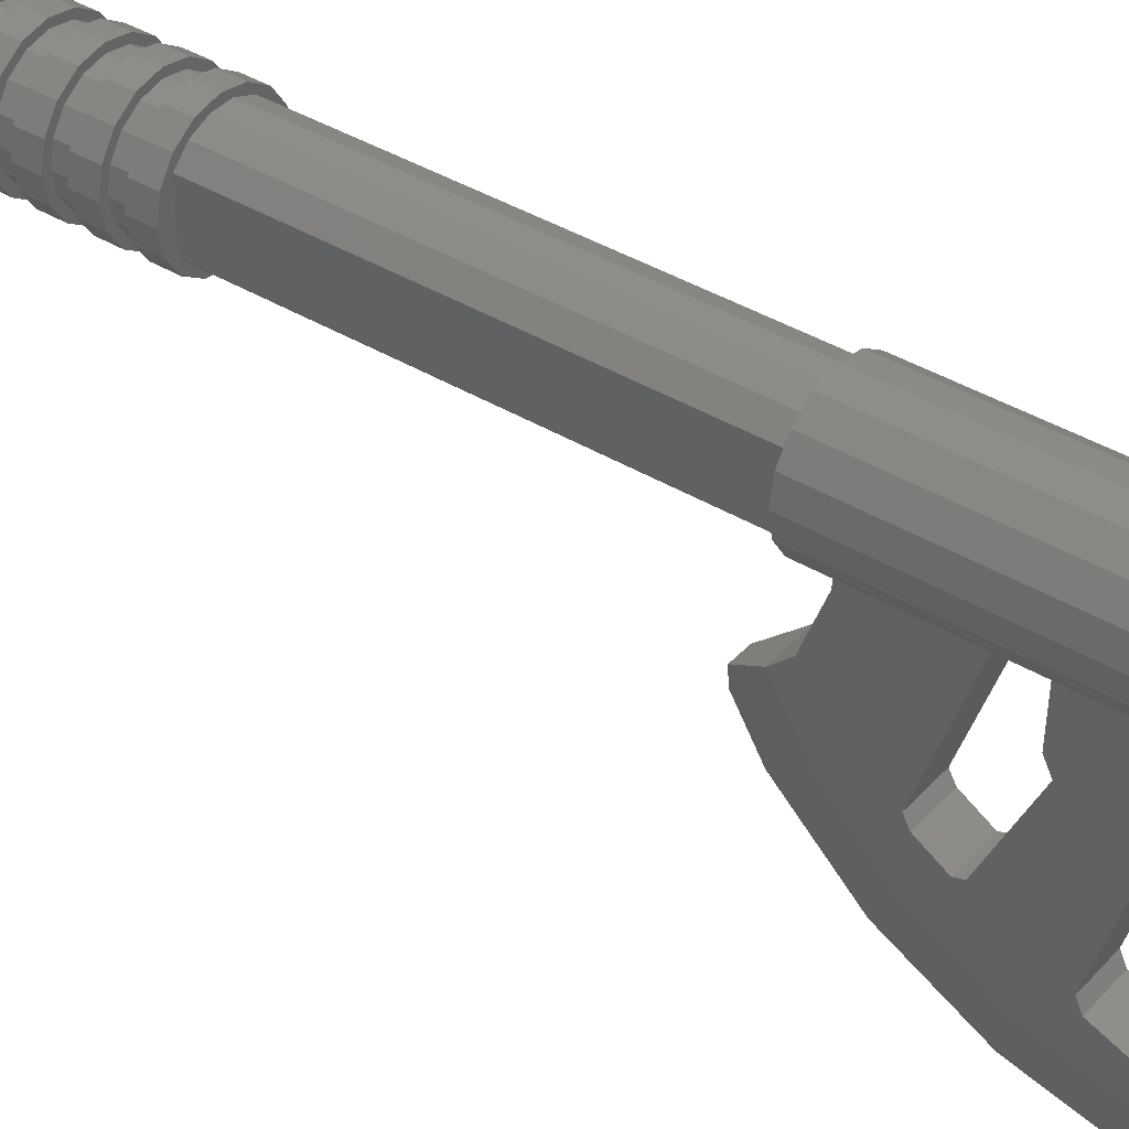
<metadata>
{"format":"stl","ext":"stl","renderer":"f3d","projection":"perspective","resolution":1024,"background":"white","views":[{"elev":39.3,"azim":-52.9,"up":"+Z"}]}
</metadata>
<code>
# stl→obj: 410 verts, 720 faces
v -0.1164 0.644 0.0778
v 0.1164 0.644 0.0778
v 0.1164 0.644 -0.0778
v -0.1164 0.644 -0.0778
v -0.06124 -2.523 -0.8377
v -0.06124 -2.32 -0.8921
v -0.02 -2.338 -1.031
v -0.02 -2.555 -0.973
v -0.06124 -2.08 -0.8921
v -0.02 -2.062 -1.031
v -0.06124 -1.848 -0.83
v -0.02 -1.794 -0.9593
v -0.06124 -1.64 -0.7099
v -0.02 -1.555 -0.821
v -0.06124 -1.47 -0.5401
v -0.02 -1.359 -0.6253
v -0.06124 -1.38 -0.3838
v -0.02 -1.287 -0.5013
v -0.06124 -1.852 -0.1478
v -0.06124 -1.848 -0.3
v -0.06124 -2.17 -0.2152
v -0.06124 -2.166 -0.1478
v -0.06124 -1.868 -0.34
v -0.06124 -2.059 -0.432
v -0.06124 -2.117 -0.4648
v -0.06124 -2.197 -0.2584
v -0.06124 -2.134 -0.496
v -0.06124 -2.246 -0.2952
v -0.06124 -2.323 -0.344
v -0.06124 -2.301 -0.3168
v -0.06124 -2.102 -0.776
v -0.06124 -2.323 -0.6832
v -0.06124 -2.061 -0.8
v -0.06124 -2.022 -0.4432
v -0.06124 -1.742 -0.6032
v -0.06124 -1.938 -0.72
v -0.06124 -1.717 -0.6112
v -0.06124 -1.954 -0.7544
v -0.06124 -1.758 -0.1478
v -0.06124 -1.488 -0.1478
v -0.06124 -1.486 -0.184
v -0.06124 -1.627 -0.5336
v -0.06124 -1.43 -0.337
v -0.06124 -1.643 -0.564
v -0.02912 -1.291 -0.4464
v -0.04912 -2.561 -0.8698
v -0.03288 -2.576 -0.9224
v -0.06124 -2.34 -0.7106
v 0.06124 -2.523 -0.8377
v 0.02 -2.555 -0.973
v 0.02 -2.338 -1.031
v 0.06124 -2.32 -0.8921
v 0.02 -2.062 -1.031
v 0.06124 -2.08 -0.8921
v 0.02 -1.794 -0.9593
v 0.06124 -1.848 -0.83
v 0.02 -1.555 -0.821
v 0.06124 -1.64 -0.7099
v 0.02 -1.359 -0.6253
v 0.06124 -1.47 -0.5401
v 0.02 -1.287 -0.5013
v 0.06124 -1.38 -0.3838
v 0.06124 -1.852 -0.1478
v 0.06124 -2.166 -0.1478
v 0.06124 -2.17 -0.2152
v 0.06124 -1.848 -0.3
v 0.06124 -2.059 -0.432
v 0.06124 -1.868 -0.34
v 0.06124 -2.197 -0.2584
v 0.06124 -2.117 -0.4648
v 0.06124 -2.246 -0.2952
v 0.06124 -2.134 -0.496
v 0.06124 -2.301 -0.3168
v 0.06124 -2.323 -0.344
v 0.06124 -2.323 -0.6832
v 0.06124 -2.102 -0.776
v 0.06124 -2.061 -0.8
v 0.06124 -2.022 -0.4432
v 0.06124 -1.938 -0.72
v 0.06124 -1.742 -0.6032
v 0.06124 -1.954 -0.7544
v 0.06124 -1.717 -0.6112
v 0.06124 -1.758 -0.1478
v 0.06124 -1.627 -0.5336
v 0.06124 -1.486 -0.184
v 0.06124 -1.488 -0.1478
v 0.06124 -1.43 -0.337
v 0.06124 -1.643 -0.564
v 0.02912 -1.291 -0.4464
v 0.04912 -2.561 -0.8698
v 0.03288 -2.576 -0.9224
v 0.06124 -2.34 -0.7106
v 0 -2.24 0
v 0 -2.24 -0.16
v 0.06123 -2.24 -0.1478
v 0.1131 -2.24 -0.1131
v 0.1478 -2.24 -0.06123
v 0.16 -2.24 0
v 0.1478 -2.24 0.06123
v 0.1131 -2.24 0.1131
v 0.06123 -2.24 0.1478
v -0 -2.24 0.16
v -0.06123 -2.24 0.1478
v -0.1131 -2.24 0.1131
v -0.1478 -2.24 0.06123
v -0.16 -2.24 -0
v -0.1478 -2.24 -0.06123
v -0.1131 -2.24 -0.1131
v -0.06123 -2.24 -0.1478
v 0 -1.44 -0.16
v 0.06123 -1.44 -0.1478
v 0.1131 -1.44 -0.1131
v 0.1478 -1.44 -0.06123
v 0.16 -1.44 0
v 0.1478 -1.44 0.06123
v 0.1131 -1.44 0.1131
v 0.06123 -1.44 0.1478
v -0 -1.44 0.16
v -0.06123 -1.44 0.1478
v -0.1131 -1.44 0.1131
v -0.1478 -1.44 0.06123
v -0.16 -1.44 -0
v -0.1478 -1.44 -0.06123
v -0.1131 -1.44 -0.1131
v -0.06123 -1.44 -0.1478
v 0 -1.44 0
v -0.1164 -1.44 -0.07778
v -0.1164 -0.32 -0.07778
v -0.07778 -0.32 -0.1164
v -0.07778 -1.44 -0.1164
v -0.02731 -0.32 -0.1373
v -0.02731 -1.44 -0.1373
v 0.02731 -0.32 -0.1373
v 0.02731 -1.44 -0.1373
v 0.07778 -0.32 -0.1164
v 0.07778 -1.44 -0.1164
v 0.1164 -0.32 -0.07778
v 0.1164 -1.44 -0.07778
v 0.1164 -1.44 0.07778
v 0.1164 -0.32 0.07778
v 0.07778 -0.32 0.1164
v 0.07778 -1.44 0.1164
v 0.02731 -0.32 0.1373
v 0.02731 -1.44 0.1373
v -0.02731 -0.32 0.1373
v -0.02731 -1.44 0.1373
v -0.07778 -0.32 0.1164
v -0.07778 -1.44 0.1164
v -0.1164 -0.32 0.07778
v -0.1164 -1.44 0.07778
v 0 0.26 0
v 0 0.26 -0.16
v 0.06123 0.26 -0.1478
v 0.1131 0.26 -0.1131
v 0.1478 0.26 -0.06123
v 0.16 0.26 0
v 0.1478 0.26 0.06123
v 0.1131 0.26 0.1131
v 0.06123 0.26 0.1478
v -0 0.26 0.16
v -0.06123 0.26 0.1478
v -0.1131 0.26 0.1131
v -0.1478 0.26 0.06123
v -0.16 0.26 -0
v -0.1478 0.26 -0.06123
v -0.1131 0.26 -0.1131
v -0.06123 0.26 -0.1478
v 0 0.324 -0.16
v 0.06123 0.324 -0.1478
v 0.1131 0.324 -0.1131
v 0.1478 0.324 -0.06123
v 0.16 0.324 0
v 0.1478 0.324 0.06123
v 0.1131 0.324 0.1131
v 0.06123 0.324 0.1478
v -0 0.324 0.16
v -0.06123 0.324 0.1478
v -0.1131 0.324 0.1131
v -0.1478 0.324 0.06123
v -0.16 0.324 -0
v -0.1478 0.324 -0.06123
v -0.1131 0.324 -0.1131
v -0.06123 0.324 -0.1478
v 0 0.324 0
v 0 0.144 0
v 0 0.144 -0.16
v 0.06123 0.144 -0.1478
v 0.1131 0.144 -0.1131
v 0.1478 0.144 -0.06123
v 0.16 0.144 0
v 0.1478 0.144 0.06123
v 0.1131 0.144 0.1131
v 0.06123 0.144 0.1478
v -0 0.144 0.16
v -0.06123 0.144 0.1478
v -0.1131 0.144 0.1131
v -0.1478 0.144 0.06123
v -0.16 0.144 -0
v -0.1478 0.144 -0.06123
v -0.1131 0.144 -0.1131
v -0.06123 0.144 -0.1478
v 0 0.208 -0.16
v 0.06123 0.208 -0.1478
v 0.1131 0.208 -0.1131
v 0.1478 0.208 -0.06123
v 0.16 0.208 0
v 0.1478 0.208 0.06123
v 0.1131 0.208 0.1131
v 0.06123 0.208 0.1478
v -0 0.208 0.16
v -0.06123 0.208 0.1478
v -0.1131 0.208 0.1131
v -0.1478 0.208 0.06123
v -0.16 0.208 -0
v -0.1478 0.208 -0.06123
v -0.1131 0.208 -0.1131
v -0.06123 0.208 -0.1478
v 0 0.208 0
v 0 0.028 0
v 0 0.028 -0.16
v 0.06123 0.028 -0.1478
v 0.1131 0.028 -0.1131
v 0.1478 0.028 -0.06123
v 0.16 0.028 0
v 0.1478 0.028 0.06123
v 0.1131 0.028 0.1131
v 0.06123 0.028 0.1478
v -0 0.028 0.16
v -0.06123 0.028 0.1478
v -0.1131 0.028 0.1131
v -0.1478 0.028 0.06123
v -0.16 0.028 -0
v -0.1478 0.028 -0.06123
v -0.1131 0.028 -0.1131
v -0.06123 0.028 -0.1478
v 0 0.092 -0.16
v 0.06123 0.092 -0.1478
v 0.1131 0.092 -0.1131
v 0.1478 0.092 -0.06123
v 0.16 0.092 0
v 0.1478 0.092 0.06123
v 0.1131 0.092 0.1131
v 0.06123 0.092 0.1478
v -0 0.092 0.16
v -0.06123 0.092 0.1478
v -0.1131 0.092 0.1131
v -0.1478 0.092 0.06123
v -0.16 0.092 -0
v -0.1478 0.092 -0.06123
v -0.1131 0.092 -0.1131
v -0.06123 0.092 -0.1478
v 0 0.092 0
v 0 -0.088 0
v 0 -0.088 -0.16
v 0.06123 -0.088 -0.1478
v 0.1131 -0.088 -0.1131
v 0.1478 -0.088 -0.06123
v 0.16 -0.088 0
v 0.1478 -0.088 0.06123
v 0.1131 -0.088 0.1131
v 0.06123 -0.088 0.1478
v -0 -0.088 0.16
v -0.06123 -0.088 0.1478
v -0.1131 -0.088 0.1131
v -0.1478 -0.088 0.06123
v -0.16 -0.088 -0
v -0.1478 -0.088 -0.06123
v -0.1131 -0.088 -0.1131
v -0.06123 -0.088 -0.1478
v 0 -0.024 -0.16
v 0.06123 -0.024 -0.1478
v 0.1131 -0.024 -0.1131
v 0.1478 -0.024 -0.06123
v 0.16 -0.024 0
v 0.1478 -0.024 0.06123
v 0.1131 -0.024 0.1131
v 0.06123 -0.024 0.1478
v -0 -0.024 0.16
v -0.06123 -0.024 0.1478
v -0.1131 -0.024 0.1131
v -0.1478 -0.024 0.06123
v -0.16 -0.024 -0
v -0.1478 -0.024 -0.06123
v -0.1131 -0.024 -0.1131
v -0.06123 -0.024 -0.1478
v 0 -0.024 0
v 0 -0.204 0
v 0 -0.204 -0.16
v 0.06123 -0.204 -0.1478
v 0.1131 -0.204 -0.1131
v 0.1478 -0.204 -0.06123
v 0.16 -0.204 0
v 0.1478 -0.204 0.06123
v 0.1131 -0.204 0.1131
v 0.06123 -0.204 0.1478
v -0 -0.204 0.16
v -0.06123 -0.204 0.1478
v -0.1131 -0.204 0.1131
v -0.1478 -0.204 0.06123
v -0.16 -0.204 -0
v -0.1478 -0.204 -0.06123
v -0.1131 -0.204 -0.1131
v -0.06123 -0.204 -0.1478
v 0 -0.14 -0.16
v 0.06123 -0.14 -0.1478
v 0.1131 -0.14 -0.1131
v 0.1478 -0.14 -0.06123
v 0.16 -0.14 0
v 0.1478 -0.14 0.06123
v 0.1131 -0.14 0.1131
v 0.06123 -0.14 0.1478
v -0 -0.14 0.16
v -0.06123 -0.14 0.1478
v -0.1131 -0.14 0.1131
v -0.1478 -0.14 0.06123
v -0.16 -0.14 -0
v -0.1478 -0.14 -0.06123
v -0.1131 -0.14 -0.1131
v -0.06123 -0.14 -0.1478
v 0 -0.14 0
v 0 -0.32 0
v 0 -0.32 -0.16
v 0.06123 -0.32 -0.1478
v 0.1131 -0.32 -0.1131
v 0.1478 -0.32 -0.06123
v 0.16 -0.32 0
v 0.1478 -0.32 0.06123
v 0.1131 -0.32 0.1131
v 0.06123 -0.32 0.1478
v -0 -0.32 0.16
v -0.06123 -0.32 0.1478
v -0.1131 -0.32 0.1131
v -0.1478 -0.32 0.06123
v -0.16 -0.32 -0
v -0.1478 -0.32 -0.06123
v -0.1131 -0.32 -0.1131
v -0.06123 -0.32 -0.1478
v 0 -0.256 -0.16
v 0.06123 -0.256 -0.1478
v 0.1131 -0.256 -0.1131
v 0.1478 -0.256 -0.06123
v 0.16 -0.256 0
v 0.1478 -0.256 0.06123
v 0.1131 -0.256 0.1131
v 0.06123 -0.256 0.1478
v -0 -0.256 0.16
v -0.06123 -0.256 0.1478
v -0.1131 -0.256 0.1131
v -0.1478 -0.256 0.06123
v -0.16 -0.256 -0
v -0.1478 -0.256 -0.06123
v -0.1131 -0.256 -0.1131
v -0.06123 -0.256 -0.1478
v 0 -0.256 0
v 0 0.26 -0.14
v 0 -0.256 -0.14
v -0.05358 -0.256 -0.1293
v -0.05358 0.26 -0.1293
v -0.09899 -0.256 -0.09899
v -0.09899 0.26 -0.09899
v -0.1293 -0.256 -0.05358
v -0.1293 0.26 -0.05358
v -0.14 -0.256 -0
v -0.14 0.26 -0
v -0.1293 -0.256 0.05358
v -0.1293 0.26 0.05358
v -0.09899 -0.256 0.09899
v -0.09899 0.26 0.09899
v -0.05358 -0.256 0.1293
v -0.05358 0.26 0.1293
v -0 -0.256 0.14
v -0 0.26 0.14
v 0.05358 -0.256 0.1293
v 0.05358 0.26 0.1293
v 0.09899 -0.256 0.09899
v 0.09899 0.26 0.09899
v 0.1293 -0.256 0.05358
v 0.1293 0.26 0.05358
v 0.14 -0.256 0
v 0.14 0.26 0
v 0.1293 -0.256 -0.05358
v 0.1293 0.26 -0.05358
v 0.09899 -0.256 -0.09899
v 0.09899 0.26 -0.09899
v 0.05358 -0.256 -0.1293
v 0.05358 0.26 -0.1293
v -0.1164 0.324 -0.07778
v -0.1164 0.644 -0.07778
v -0.07778 0.644 -0.1164
v -0.07778 0.324 -0.1164
v -0.02731 0.644 -0.1373
v -0.02731 0.324 -0.1373
v 0.02731 0.644 -0.1373
v 0.02731 0.324 -0.1373
v 0.07778 0.644 -0.1164
v 0.07778 0.324 -0.1164
v 0.1164 0.644 -0.07778
v 0.1164 0.324 -0.07778
v 0.1164 0.324 0.07778
v 0.1164 0.644 0.07778
v 0.07778 0.644 0.1164
v 0.07778 0.324 0.1164
v 0.02731 0.644 0.1373
v 0.02731 0.324 0.1373
v -0.02731 0.644 0.1373
v -0.02731 0.324 0.1373
v -0.07778 0.644 0.1164
v -0.07778 0.324 0.1164
v -0.1164 0.644 0.07778
v -0.1164 0.324 0.07778
f 1 2 3
f 3 4 1
f 5 6 7
f 7 8 5
f 6 9 10
f 10 7 6
f 9 11 12
f 12 10 9
f 11 13 14
f 14 12 11
f 13 15 16
f 16 14 13
f 15 17 18
f 18 16 15
f 19 20 21
f 21 22 19
f 20 23 24
f 24 21 20
f 21 24 25
f 25 26 21
f 26 25 27
f 27 28 26
f 28 27 29
f 29 30 28
f 29 27 31
f 31 32 29
f 32 31 9
f 9 6 32
f 31 33 9
f 24 23 34
f 23 35 36
f 36 34 23
f 35 37 38
f 38 36 35
f 38 37 11
f 38 11 9
f 9 33 38
f 39 40 41
f 41 42 39
f 41 43 15
f 15 42 41
f 15 43 17
f 42 15 13
f 13 44 42
f 44 13 11
f 11 37 44
f 17 45 18
f 46 5 8
f 8 47 46
f 48 32 6
f 6 5 48
f 49 50 51
f 51 52 49
f 52 51 53
f 53 54 52
f 54 53 55
f 55 56 54
f 56 55 57
f 57 58 56
f 58 57 59
f 59 60 58
f 60 59 61
f 61 62 60
f 63 64 65
f 65 66 63
f 66 65 67
f 67 68 66
f 65 69 70
f 70 67 65
f 69 71 72
f 72 70 69
f 71 73 74
f 74 72 71
f 74 75 76
f 76 72 74
f 75 52 54
f 54 76 75
f 77 76 54
f 68 67 78
f 68 78 79
f 79 80 68
f 80 79 81
f 81 82 80
f 82 81 56
f 81 77 54
f 54 56 81
f 83 84 85
f 85 86 83
f 85 84 60
f 60 87 85
f 87 60 62
f 84 88 58
f 58 60 84
f 88 82 56
f 56 58 88
f 89 62 61
f 90 91 50
f 50 49 90
f 92 49 52
f 52 75 92
f 68 80 35
f 35 23 68
f 66 68 23
f 23 20 66
f 63 66 20
f 20 19 63
f 72 76 31
f 31 27 72
f 70 72 27
f 27 25 70
f 67 70 25
f 25 24 67
f 78 67 24
f 24 34 78
f 79 78 34
f 34 36 79
f 81 79 36
f 36 38 81
f 77 81 38
f 38 33 77
f 76 77 33
f 33 31 76
f 65 64 22
f 22 21 65
f 69 65 21
f 21 26 69
f 71 69 26
f 26 28 71
f 73 71 28
f 28 30 73
f 74 73 30
f 30 29 74
f 75 74 29
f 29 32 75
f 48 5 49
f 49 92 48
f 92 75 32
f 32 48 92
f 90 49 5
f 5 46 90
f 91 90 46
f 46 47 91
f 50 91 47
f 47 8 50
f 51 50 8
f 8 7 51
f 53 51 7
f 7 10 53
f 55 53 10
f 10 12 55
f 57 55 12
f 12 14 57
f 59 57 14
f 14 16 59
f 61 59 16
f 16 18 61
f 89 61 18
f 18 45 89
f 62 89 45
f 45 17 62
f 87 62 17
f 17 43 87
f 85 87 43
f 43 41 85
f 86 85 41
f 41 40 86
f 84 83 39
f 39 42 84
f 88 84 42
f 42 44 88
f 82 88 44
f 44 37 82
f 80 82 37
f 37 35 80
f 93 94 95
f 93 95 96
f 93 96 97
f 93 97 98
f 93 98 99
f 93 99 100
f 93 100 101
f 93 101 102
f 93 102 103
f 93 103 104
f 93 104 105
f 93 105 106
f 93 106 107
f 93 107 108
f 93 108 109
f 93 109 94
f 94 110 111
f 94 111 95
f 95 111 112
f 95 112 96
f 96 112 113
f 96 113 97
f 97 113 114
f 97 114 98
f 98 114 115
f 98 115 99
f 99 115 116
f 99 116 100
f 100 116 117
f 100 117 101
f 101 117 118
f 101 118 102
f 102 118 119
f 102 119 103
f 103 119 120
f 103 120 104
f 104 120 121
f 104 121 105
f 105 121 122
f 105 122 106
f 106 122 123
f 106 123 107
f 107 123 124
f 107 124 108
f 108 124 125
f 108 125 109
f 109 125 110
f 109 110 94
f 110 125 126
f 125 124 126
f 124 123 126
f 123 122 126
f 122 121 126
f 121 120 126
f 120 119 126
f 119 118 126
f 118 117 126
f 117 116 126
f 116 115 126
f 115 114 126
f 114 113 126
f 113 112 126
f 112 111 126
f 111 110 126
f 127 128 129
f 127 129 130
f 130 129 131
f 130 131 132
f 132 131 133
f 132 133 134
f 134 133 135
f 134 135 136
f 136 135 137
f 136 137 138
f 139 140 141
f 139 141 142
f 142 141 143
f 142 143 144
f 144 143 145
f 144 145 146
f 146 145 147
f 146 147 148
f 148 147 149
f 148 149 150
f 128 127 150
f 128 150 149
f 139 140 141
f 139 141 142
f 142 141 143
f 142 143 144
f 144 143 145
f 144 145 146
f 146 145 147
f 146 147 148
f 148 147 149
f 148 149 150
f 137 140 139
f 137 139 138
f 151 152 153
f 151 153 154
f 151 154 155
f 151 155 156
f 151 156 157
f 151 157 158
f 151 158 159
f 151 159 160
f 151 160 161
f 151 161 162
f 151 162 163
f 151 163 164
f 151 164 165
f 151 165 166
f 151 166 167
f 151 167 152
f 152 168 169
f 152 169 153
f 153 169 170
f 153 170 154
f 154 170 171
f 154 171 155
f 155 171 172
f 155 172 156
f 156 172 173
f 156 173 157
f 157 173 174
f 157 174 158
f 158 174 175
f 158 175 159
f 159 175 176
f 159 176 160
f 160 176 177
f 160 177 161
f 161 177 178
f 161 178 162
f 162 178 179
f 162 179 163
f 163 179 180
f 163 180 164
f 164 180 181
f 164 181 165
f 165 181 182
f 165 182 166
f 166 182 183
f 166 183 167
f 167 183 168
f 167 168 152
f 168 183 184
f 183 182 184
f 182 181 184
f 181 180 184
f 180 179 184
f 179 178 184
f 178 177 184
f 177 176 184
f 176 175 184
f 175 174 184
f 174 173 184
f 173 172 184
f 172 171 184
f 171 170 184
f 170 169 184
f 169 168 184
f 185 186 187
f 185 187 188
f 185 188 189
f 185 189 190
f 185 190 191
f 185 191 192
f 185 192 193
f 185 193 194
f 185 194 195
f 185 195 196
f 185 196 197
f 185 197 198
f 185 198 199
f 185 199 200
f 185 200 201
f 185 201 186
f 186 202 203
f 186 203 187
f 187 203 204
f 187 204 188
f 188 204 205
f 188 205 189
f 189 205 206
f 189 206 190
f 190 206 207
f 190 207 191
f 191 207 208
f 191 208 192
f 192 208 209
f 192 209 193
f 193 209 210
f 193 210 194
f 194 210 211
f 194 211 195
f 195 211 212
f 195 212 196
f 196 212 213
f 196 213 197
f 197 213 214
f 197 214 198
f 198 214 215
f 198 215 199
f 199 215 216
f 199 216 200
f 200 216 217
f 200 217 201
f 201 217 202
f 201 202 186
f 202 217 218
f 217 216 218
f 216 215 218
f 215 214 218
f 214 213 218
f 213 212 218
f 212 211 218
f 211 210 218
f 210 209 218
f 209 208 218
f 208 207 218
f 207 206 218
f 206 205 218
f 205 204 218
f 204 203 218
f 203 202 218
f 219 220 221
f 219 221 222
f 219 222 223
f 219 223 224
f 219 224 225
f 219 225 226
f 219 226 227
f 219 227 228
f 219 228 229
f 219 229 230
f 219 230 231
f 219 231 232
f 219 232 233
f 219 233 234
f 219 234 235
f 219 235 220
f 220 236 237
f 220 237 221
f 221 237 238
f 221 238 222
f 222 238 239
f 222 239 223
f 223 239 240
f 223 240 224
f 224 240 241
f 224 241 225
f 225 241 242
f 225 242 226
f 226 242 243
f 226 243 227
f 227 243 244
f 227 244 228
f 228 244 245
f 228 245 229
f 229 245 246
f 229 246 230
f 230 246 247
f 230 247 231
f 231 247 248
f 231 248 232
f 232 248 249
f 232 249 233
f 233 249 250
f 233 250 234
f 234 250 251
f 234 251 235
f 235 251 236
f 235 236 220
f 236 251 252
f 251 250 252
f 250 249 252
f 249 248 252
f 248 247 252
f 247 246 252
f 246 245 252
f 245 244 252
f 244 243 252
f 243 242 252
f 242 241 252
f 241 240 252
f 240 239 252
f 239 238 252
f 238 237 252
f 237 236 252
f 253 254 255
f 253 255 256
f 253 256 257
f 253 257 258
f 253 258 259
f 253 259 260
f 253 260 261
f 253 261 262
f 253 262 263
f 253 263 264
f 253 264 265
f 253 265 266
f 253 266 267
f 253 267 268
f 253 268 269
f 253 269 254
f 254 270 271
f 254 271 255
f 255 271 272
f 255 272 256
f 256 272 273
f 256 273 257
f 257 273 274
f 257 274 258
f 258 274 275
f 258 275 259
f 259 275 276
f 259 276 260
f 260 276 277
f 260 277 261
f 261 277 278
f 261 278 262
f 262 278 279
f 262 279 263
f 263 279 280
f 263 280 264
f 264 280 281
f 264 281 265
f 265 281 282
f 265 282 266
f 266 282 283
f 266 283 267
f 267 283 284
f 267 284 268
f 268 284 285
f 268 285 269
f 269 285 270
f 269 270 254
f 270 285 286
f 285 284 286
f 284 283 286
f 283 282 286
f 282 281 286
f 281 280 286
f 280 279 286
f 279 278 286
f 278 277 286
f 277 276 286
f 276 275 286
f 275 274 286
f 274 273 286
f 273 272 286
f 272 271 286
f 271 270 286
f 287 288 289
f 287 289 290
f 287 290 291
f 287 291 292
f 287 292 293
f 287 293 294
f 287 294 295
f 287 295 296
f 287 296 297
f 287 297 298
f 287 298 299
f 287 299 300
f 287 300 301
f 287 301 302
f 287 302 303
f 287 303 288
f 288 304 305
f 288 305 289
f 289 305 306
f 289 306 290
f 290 306 307
f 290 307 291
f 291 307 308
f 291 308 292
f 292 308 309
f 292 309 293
f 293 309 310
f 293 310 294
f 294 310 311
f 294 311 295
f 295 311 312
f 295 312 296
f 296 312 313
f 296 313 297
f 297 313 314
f 297 314 298
f 298 314 315
f 298 315 299
f 299 315 316
f 299 316 300
f 300 316 317
f 300 317 301
f 301 317 318
f 301 318 302
f 302 318 319
f 302 319 303
f 303 319 304
f 303 304 288
f 304 319 320
f 319 318 320
f 318 317 320
f 317 316 320
f 316 315 320
f 315 314 320
f 314 313 320
f 313 312 320
f 312 311 320
f 311 310 320
f 310 309 320
f 309 308 320
f 308 307 320
f 307 306 320
f 306 305 320
f 305 304 320
f 321 322 323
f 321 323 324
f 321 324 325
f 321 325 326
f 321 326 327
f 321 327 328
f 321 328 329
f 321 329 330
f 321 330 331
f 321 331 332
f 321 332 333
f 321 333 334
f 321 334 335
f 321 335 336
f 321 336 337
f 321 337 322
f 322 338 339
f 322 339 323
f 323 339 340
f 323 340 324
f 324 340 341
f 324 341 325
f 325 341 342
f 325 342 326
f 326 342 343
f 326 343 327
f 327 343 344
f 327 344 328
f 328 344 345
f 328 345 329
f 329 345 346
f 329 346 330
f 330 346 347
f 330 347 331
f 331 347 348
f 331 348 332
f 332 348 349
f 332 349 333
f 333 349 350
f 333 350 334
f 334 350 351
f 334 351 335
f 335 351 352
f 335 352 336
f 336 352 353
f 336 353 337
f 337 353 338
f 337 338 322
f 338 353 354
f 353 352 354
f 352 351 354
f 351 350 354
f 350 349 354
f 349 348 354
f 348 347 354
f 347 346 354
f 346 345 354
f 345 344 354
f 344 343 354
f 343 342 354
f 342 341 354
f 341 340 354
f 340 339 354
f 339 338 354
f 355 356 357
f 355 357 358
f 358 357 359
f 358 359 360
f 360 359 361
f 360 361 362
f 362 361 363
f 362 363 364
f 364 363 365
f 364 365 366
f 366 365 367
f 366 367 368
f 368 367 369
f 368 369 370
f 370 369 371
f 370 371 372
f 372 371 373
f 372 373 374
f 374 373 375
f 374 375 376
f 376 375 377
f 376 377 378
f 378 377 379
f 378 379 380
f 380 379 381
f 380 381 382
f 382 381 383
f 382 383 384
f 384 383 385
f 384 385 386
f 386 385 356
f 386 356 355
f 387 388 389
f 387 389 390
f 390 389 391
f 390 391 392
f 392 391 393
f 392 393 394
f 394 393 395
f 394 395 396
f 396 395 397
f 396 397 398
f 397 395 388
f 395 393 388
f 393 391 388
f 391 389 388
f 399 400 401
f 399 401 402
f 402 401 403
f 402 403 404
f 404 403 405
f 404 405 406
f 406 405 407
f 406 407 408
f 408 407 409
f 408 409 410
f 409 407 405
f 409 405 403
f 409 403 401
f 409 401 400
f 388 387 410
f 388 410 409
f 397 400 399
f 397 399 398

</code>
